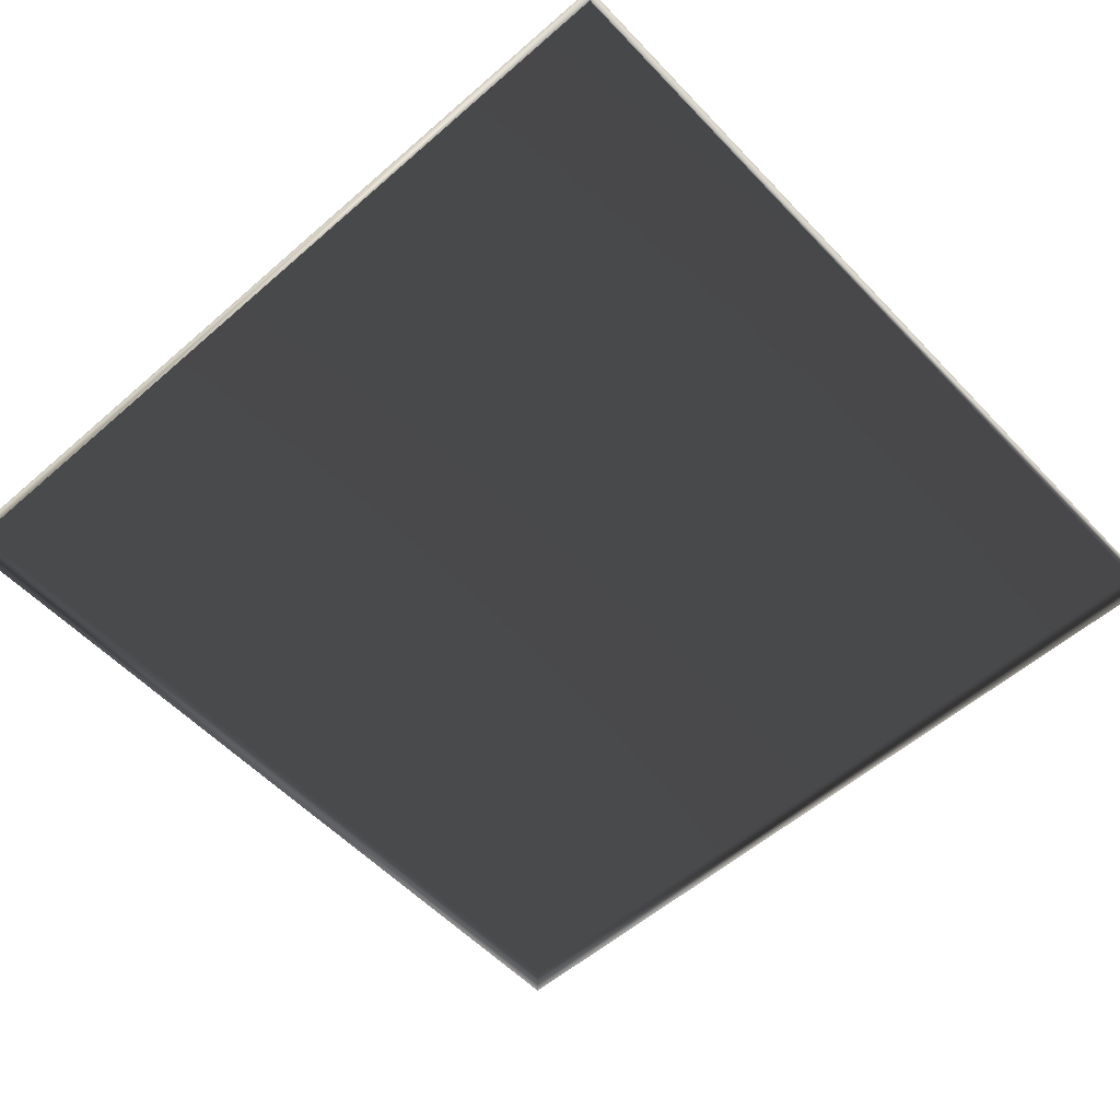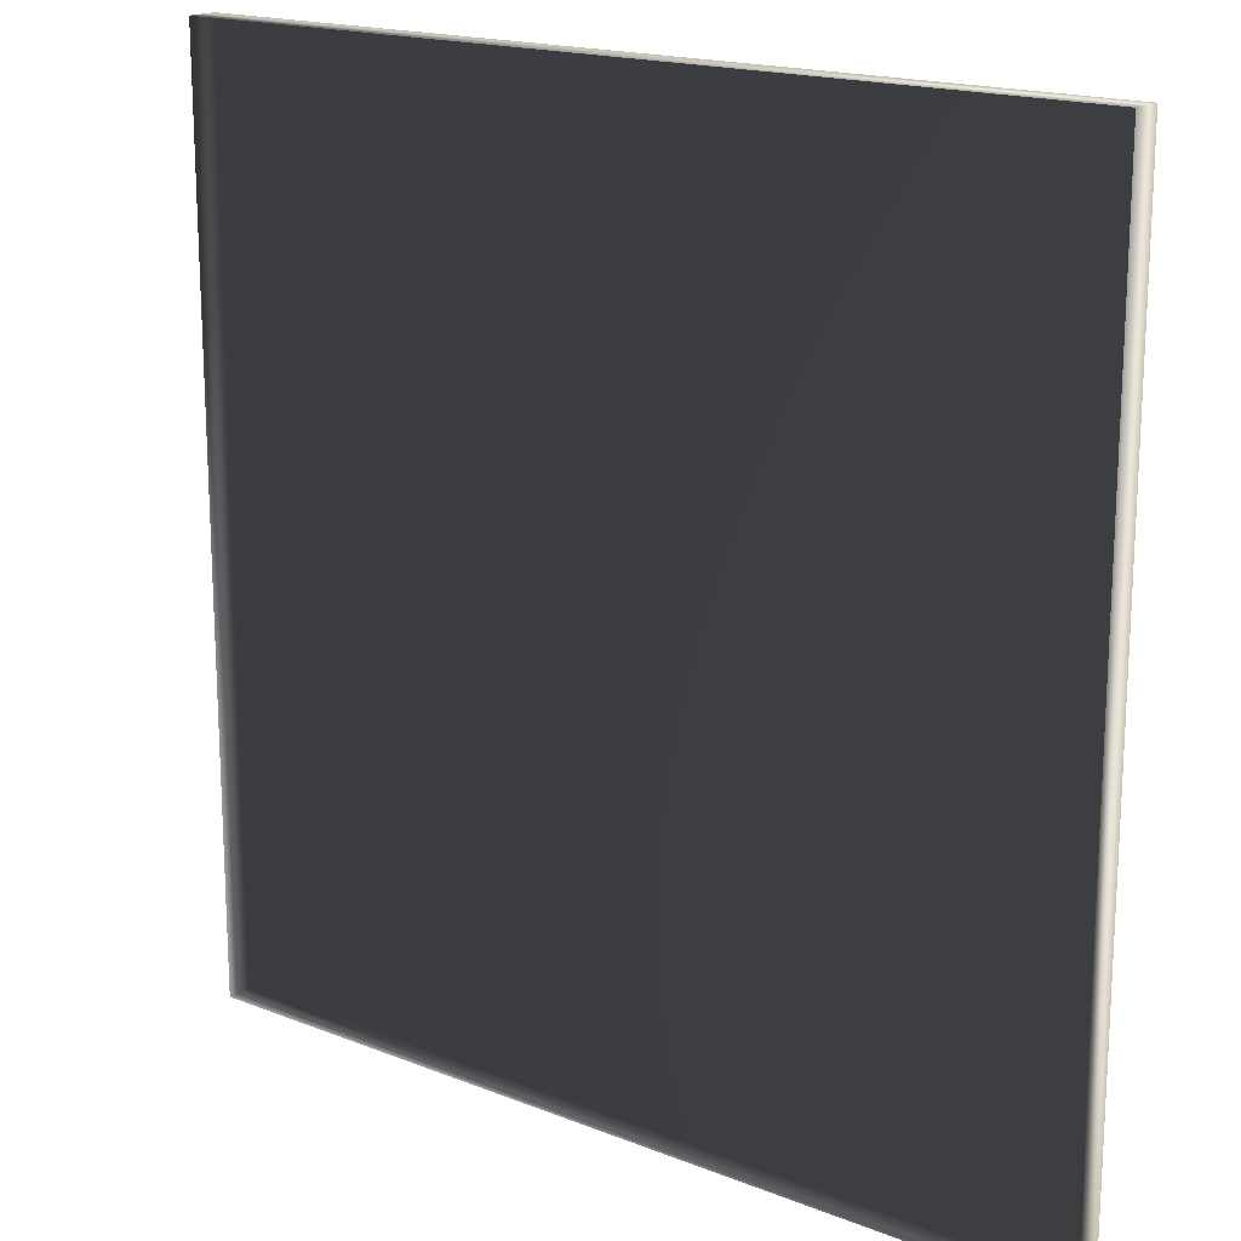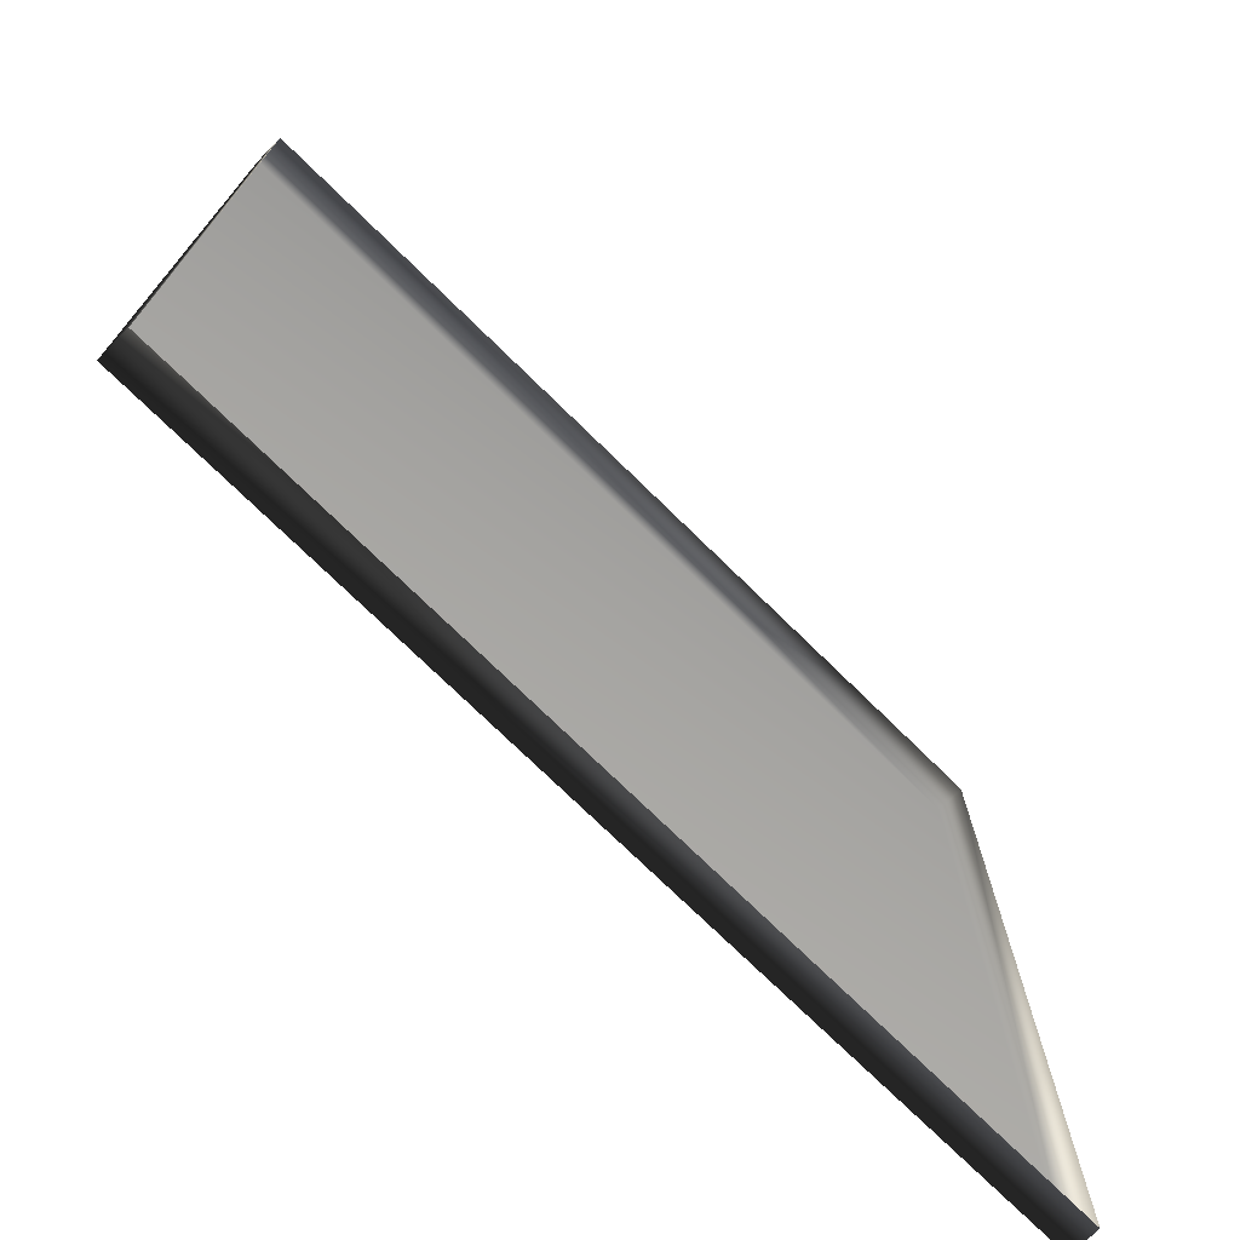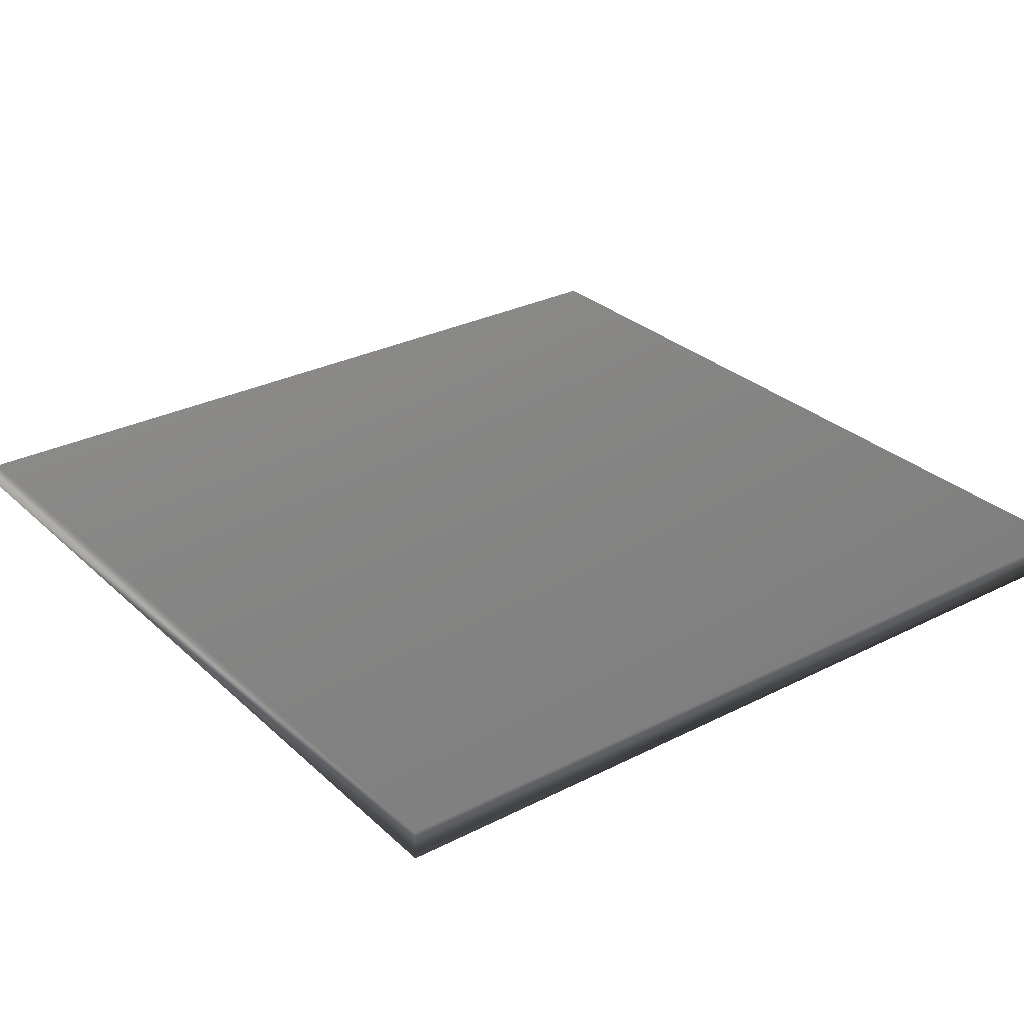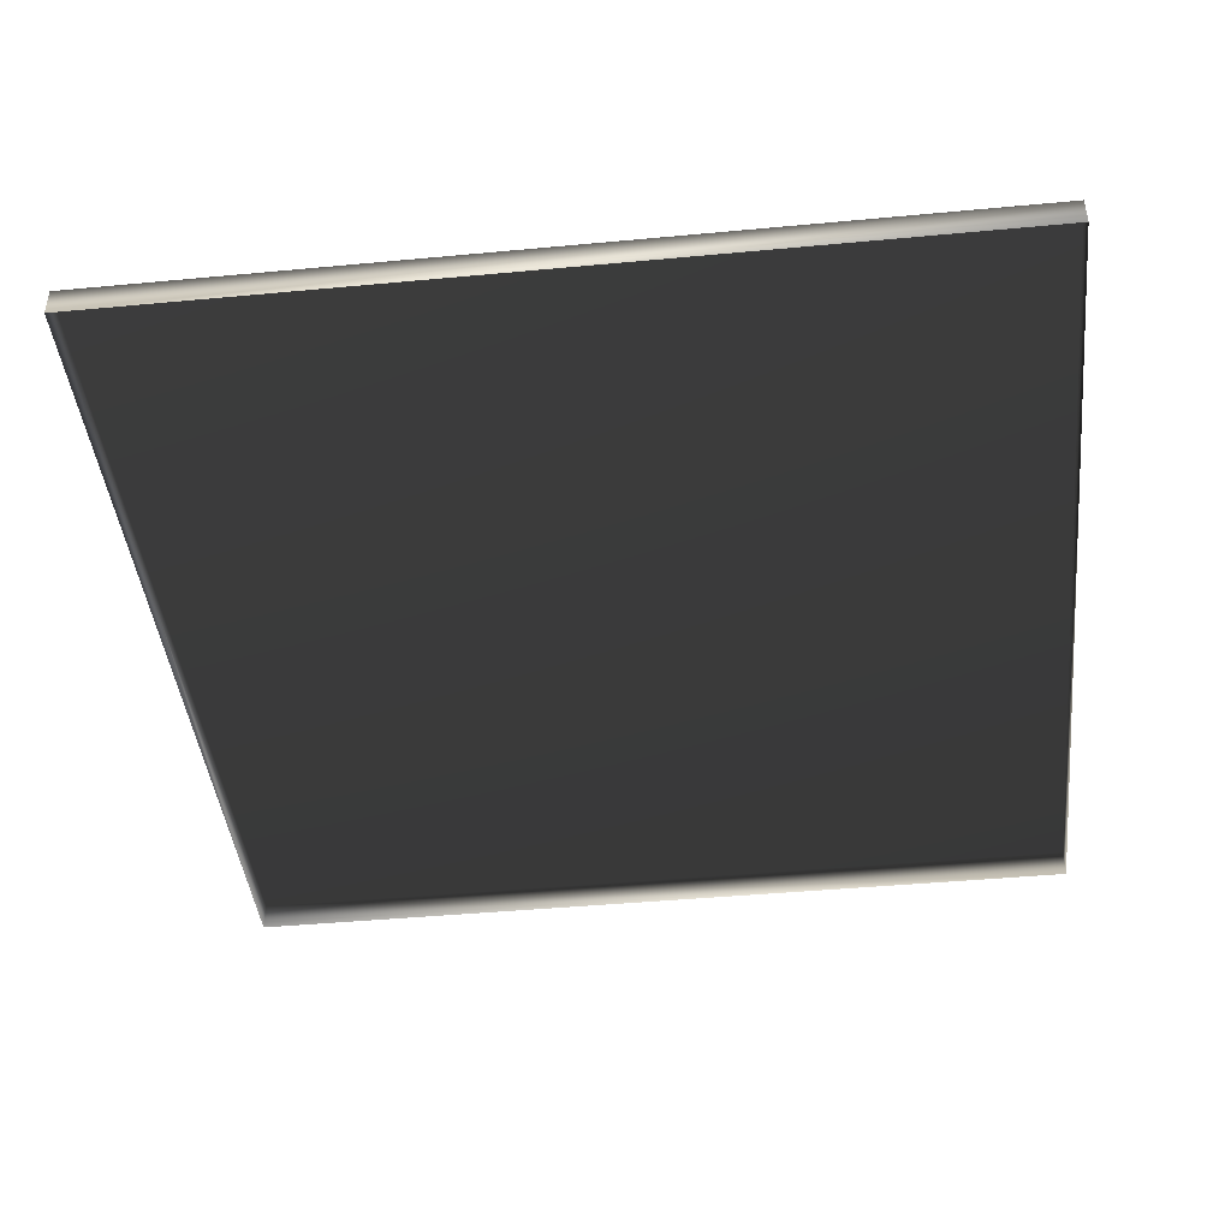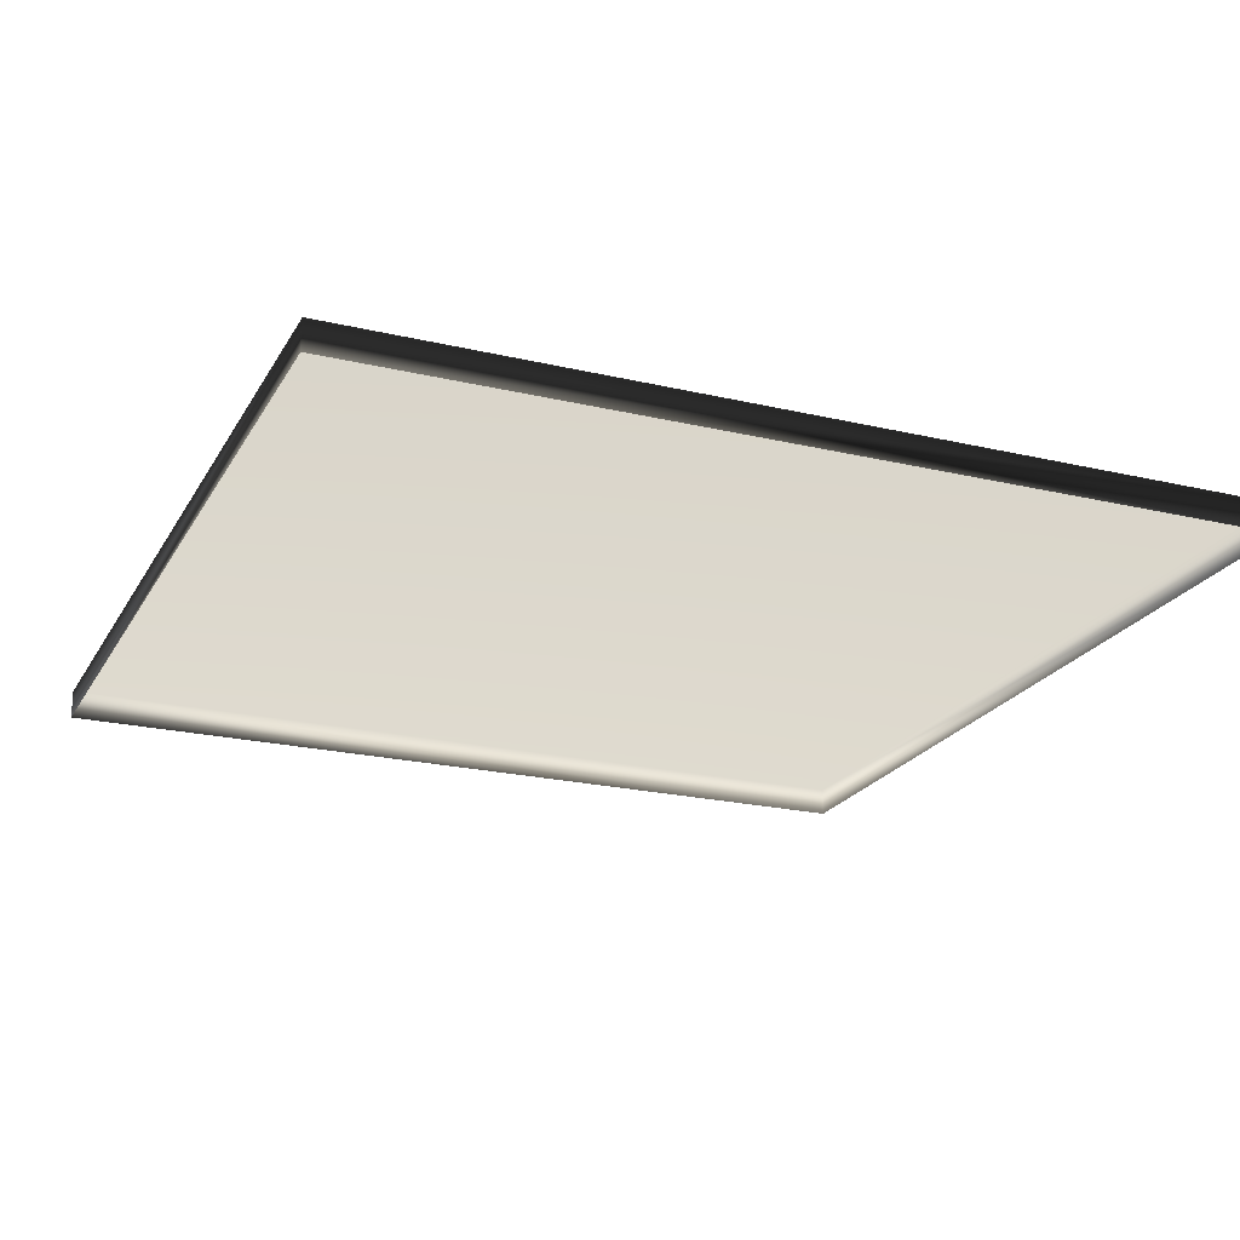
<metadata>
{"format":"obj","ext":"obj","renderer":"f3d","projection":"perspective","resolution":1024,"background":"white","views":[{"elev":-55.8,"azim":132.5,"up":"+Z"},{"elev":17.4,"azim":-141.8,"up":"+Y"},{"elev":-73.5,"azim":135.5,"up":"+Y"},{"elev":29.3,"azim":143.1,"up":"+Z"},{"elev":-43.5,"azim":96.3,"up":"+Z"},{"elev":-21.8,"azim":-22.5,"up":"+Z"}]}
</metadata>
<code>
o SiegeNode_C:\Users\WaunMan\Desktop\DSAssets\Assets\Terrai\art\terrain\crypt_1\t_cry01_cap-02x02-a
v -11.35 -12.3 -4.45
v -12.85 -12.3 -4.45
v -12.85 -12.3 -4.4
v -11.35 -12.3 -4.4
v -11.35 -13.8 -4.45
v -11.35 -13.8 -4.4
v -12.85 -13.8 -4.45
v -12.85 -13.8 -4.4
g SnoMaterialGroup_0
f 1 2 3
f 3 4 1
f 5 1 4
f 4 6 5
f 7 5 6
f 6 8 7
f 6 4 3
f 3 8 6
f 8 3 2
f 2 7 8

</code>
